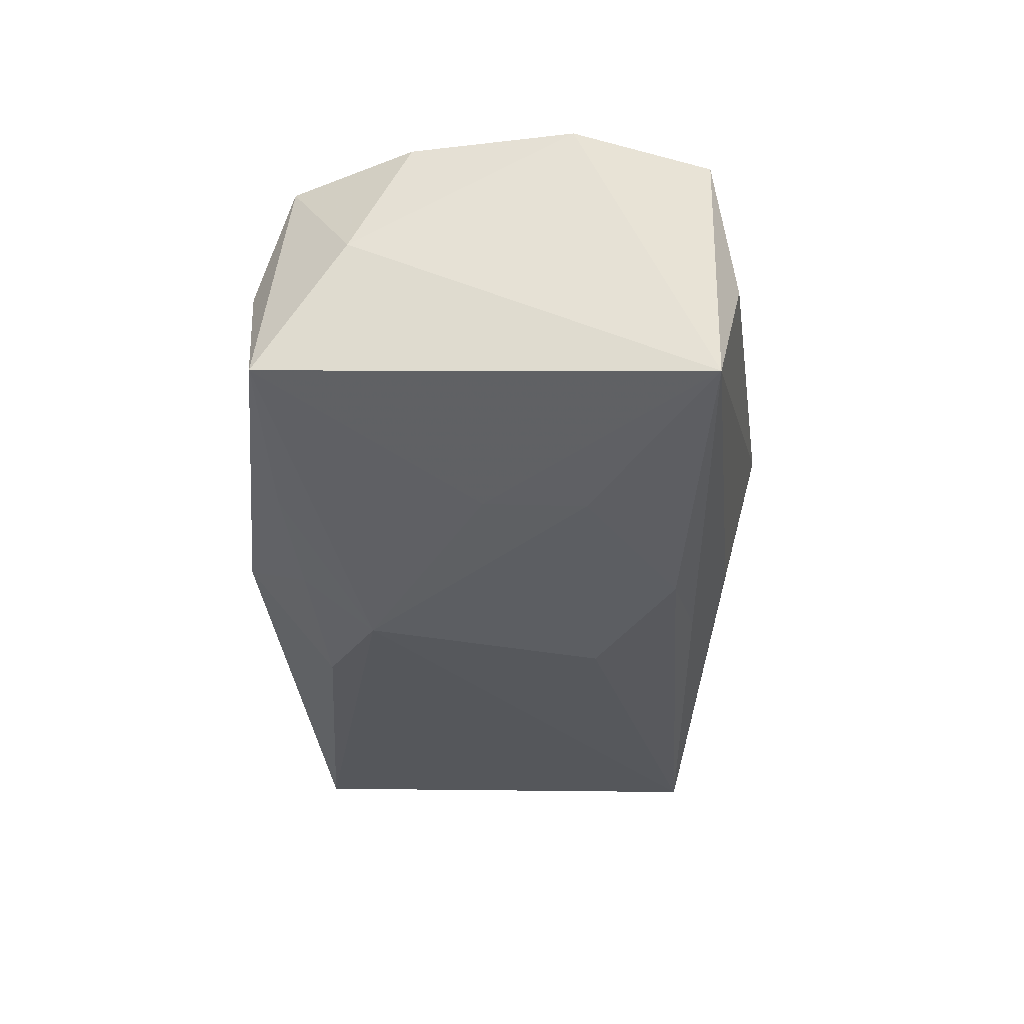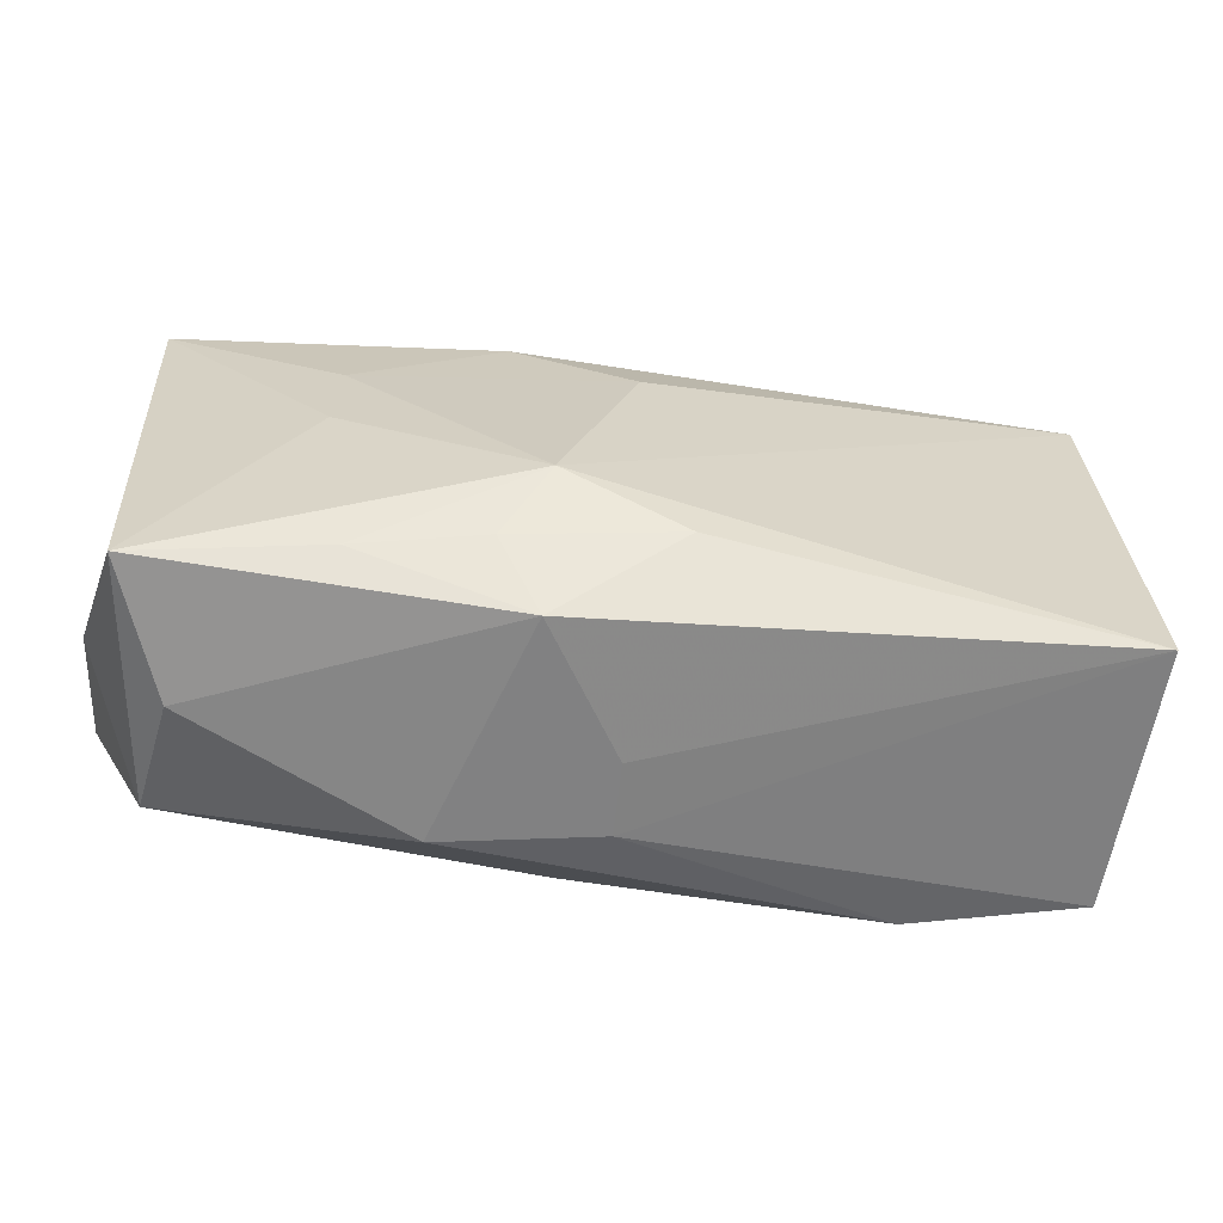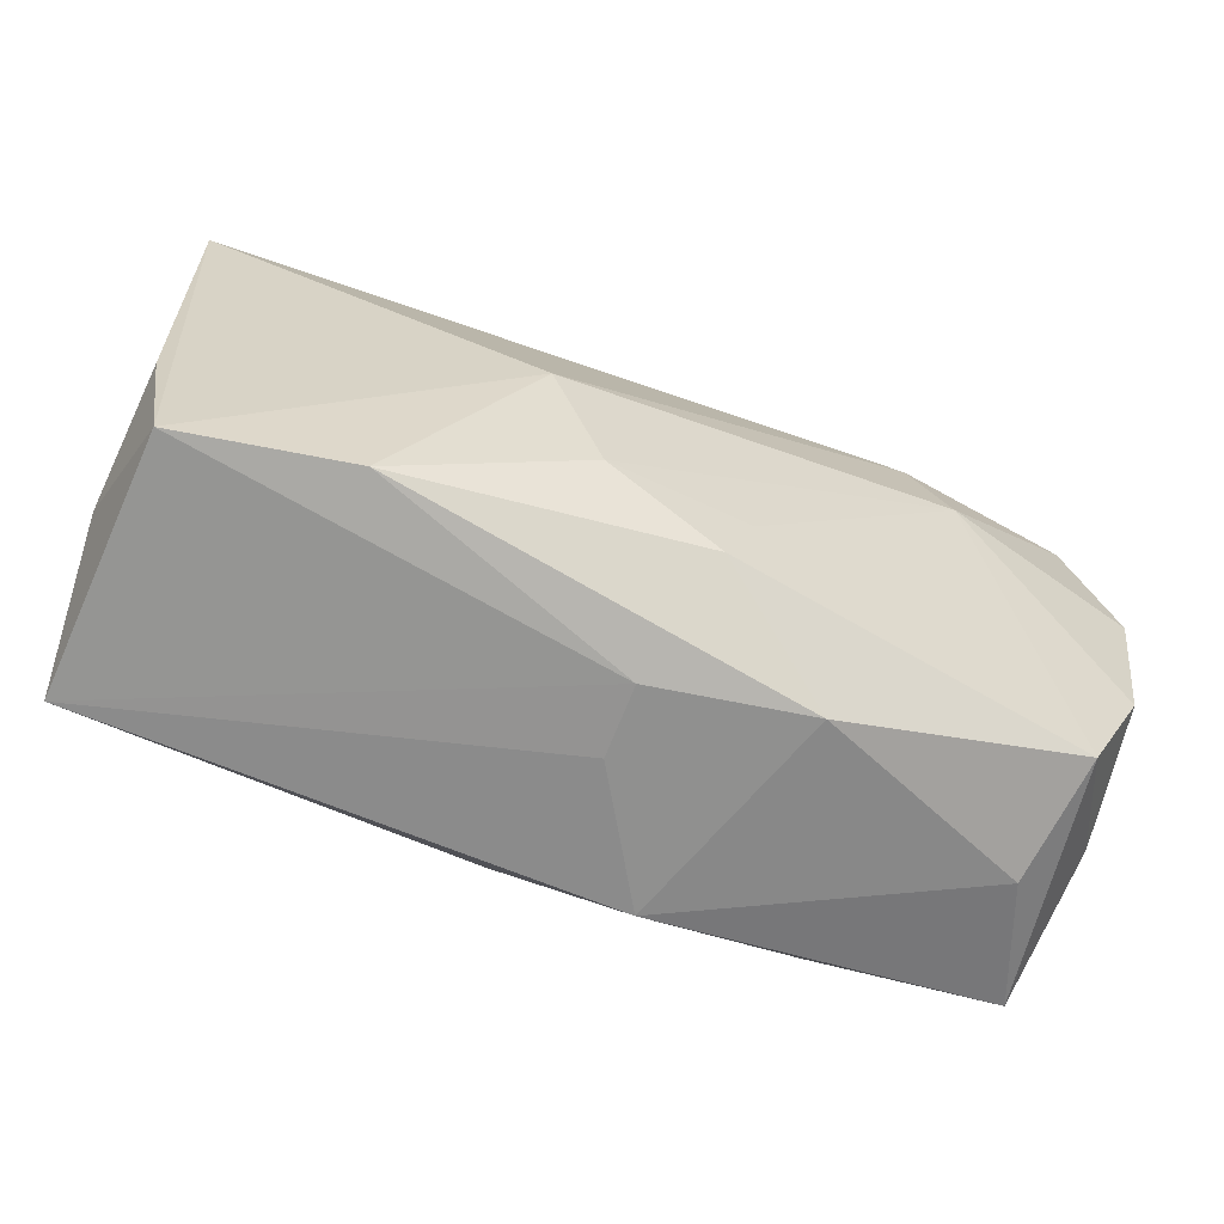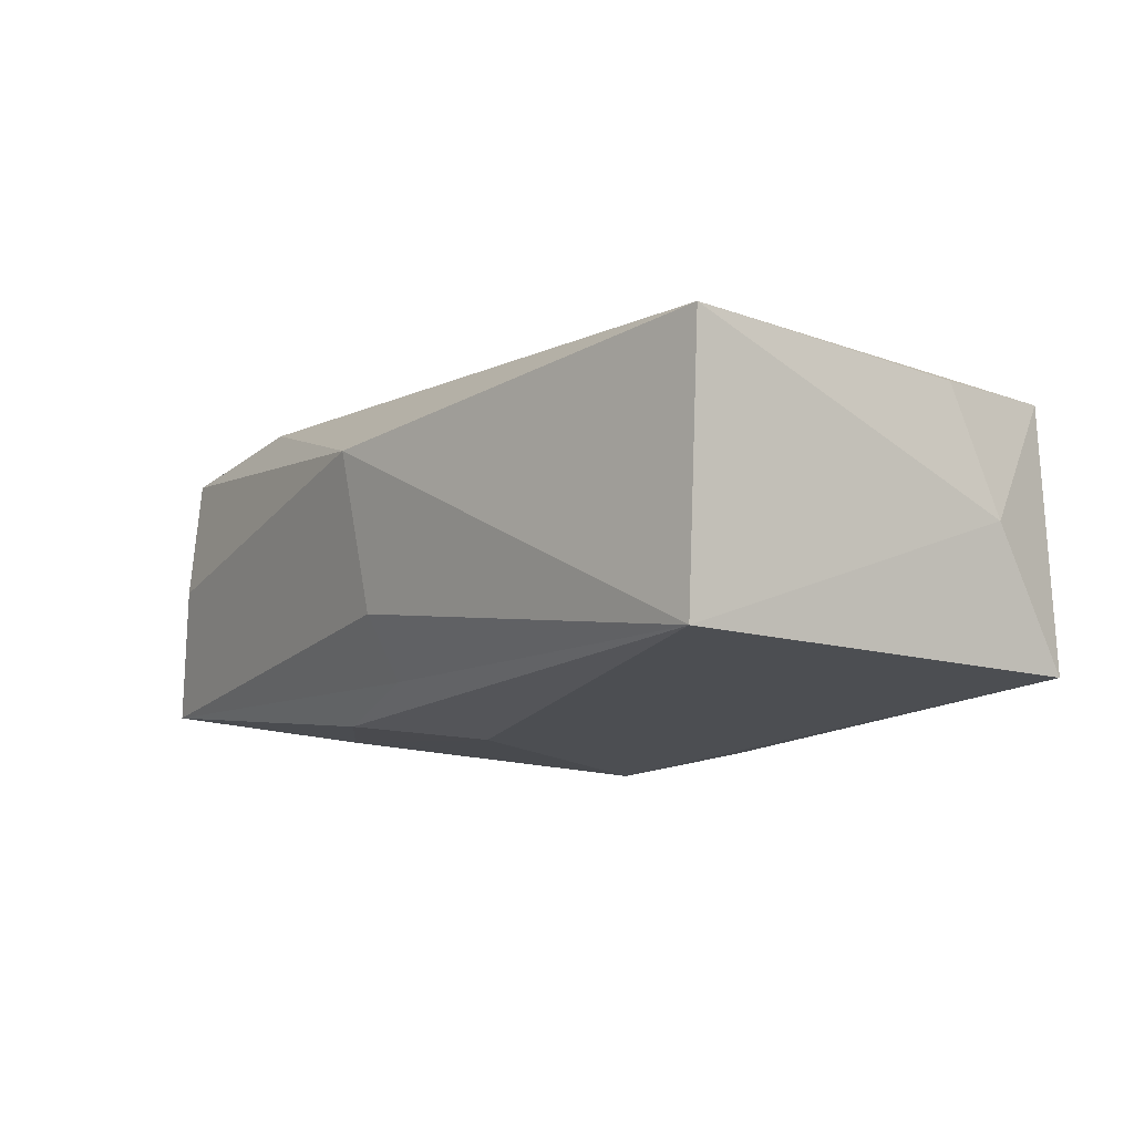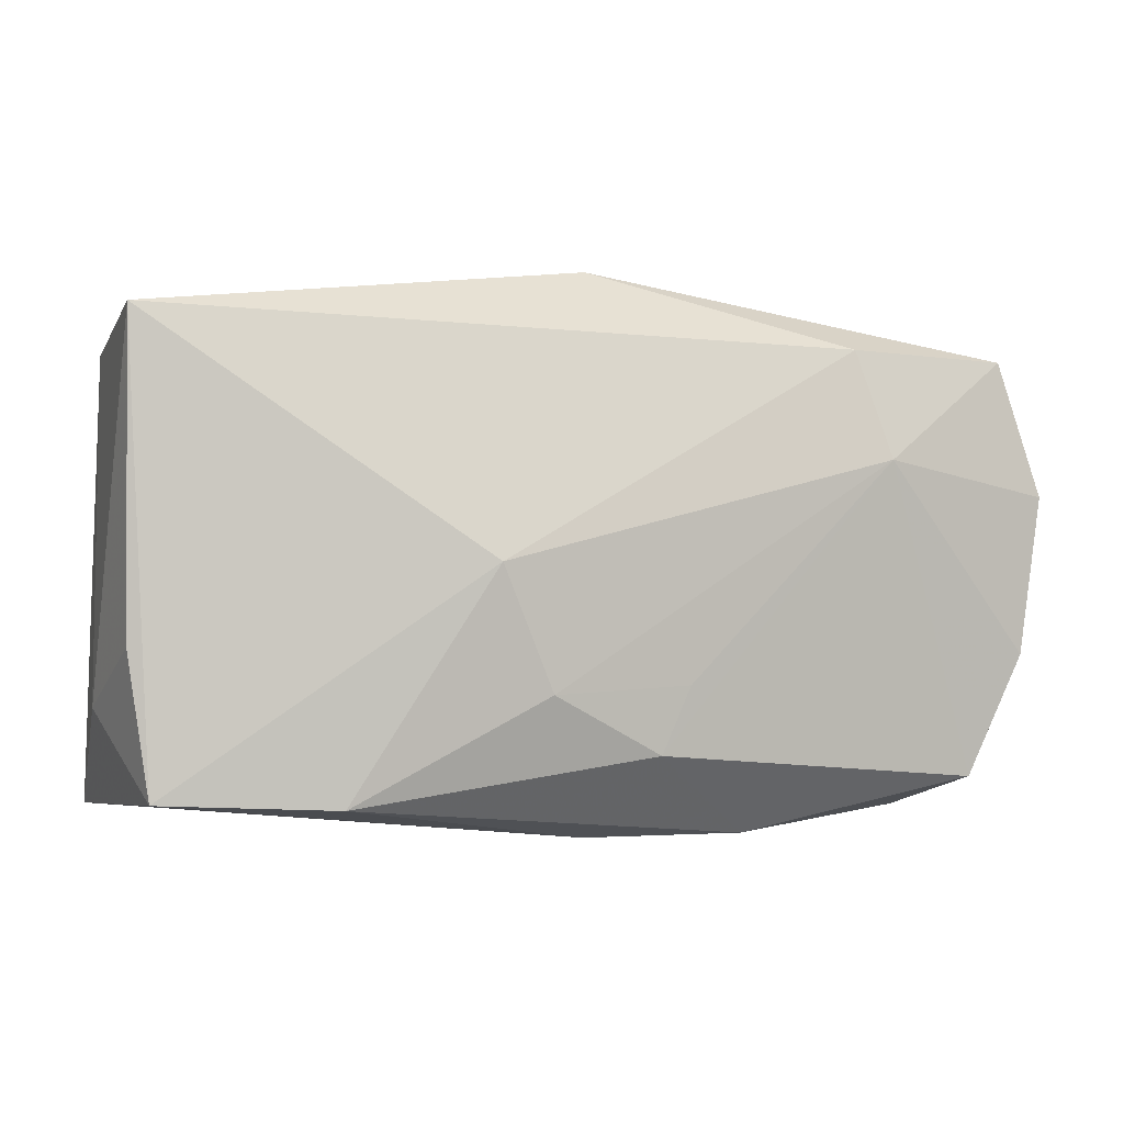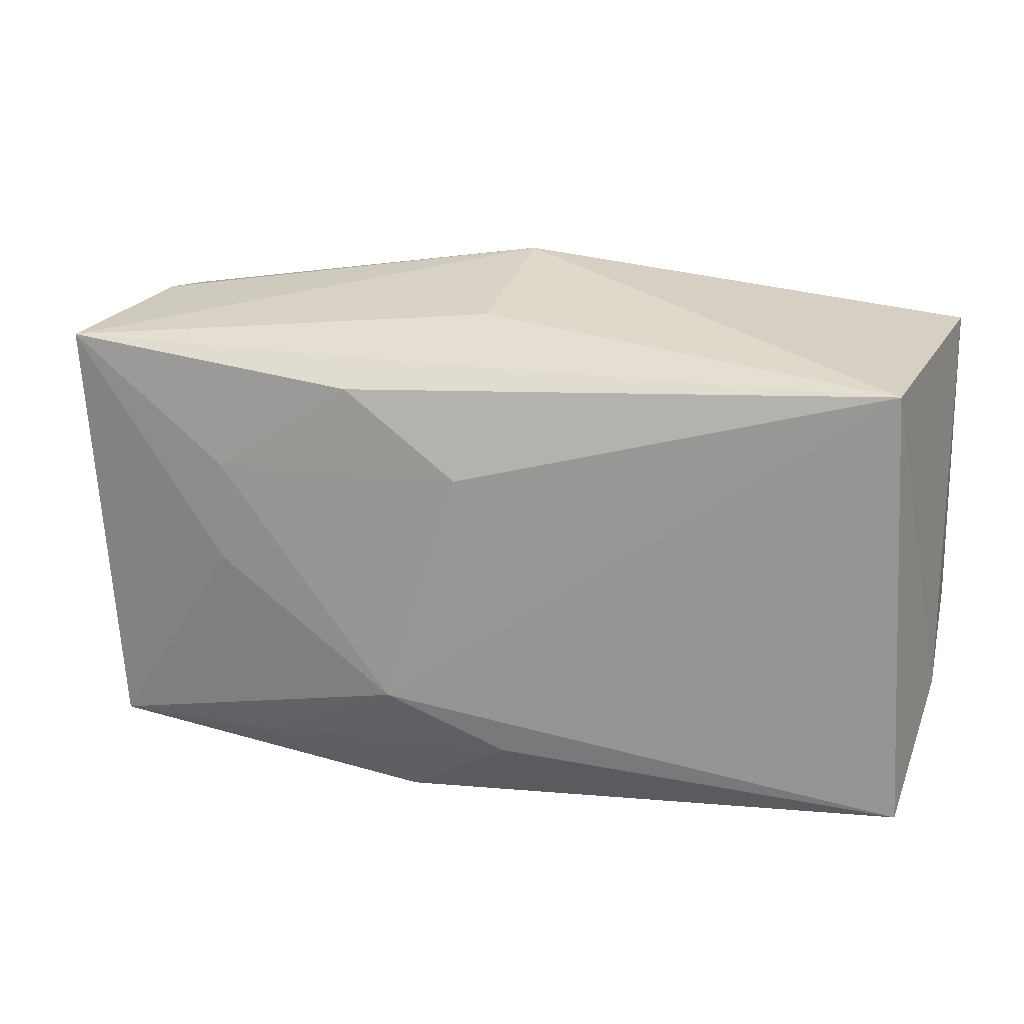
<metadata>
{"format":"obj","ext":"obj","renderer":"f3d","projection":"perspective","resolution":1024,"background":"white","views":[{"elev":-29.7,"azim":90.8,"up":"+Z"},{"elev":-64.5,"azim":169.1,"up":"+Y"},{"elev":-61.7,"azim":-25.7,"up":"+Y"},{"elev":-15.7,"azim":-127.9,"up":"+Z"},{"elev":-1.0,"azim":-25.6,"up":"+Y"},{"elev":18.1,"azim":-165.5,"up":"+Y"}]}
</metadata>
<code>
v -0.00118 -0.02173 0.006753
v 0.03103 -0.02051 0.003138
v 0.01181 -0.02161 0.009829
v 0.03618 -0.01951 -0.0074
v -0.002851 -0.01626 -0.0149
v -0.007987 -0.009707 0.01587
v 0.03217 -0.01741 0.01329
v 0.02268 0.009064 0.01617
v 0.00404 -0.009165 0.01558
v -0.0354 0.01788 -0.01484
v 0.0209 -0.01881 -0.01052
v 0.02374 -0.001355 -0.01254
v -0.01246 0.0004474 0.01626
v -0.02349 -0.0182 0.01221
v 0.03923 0.006387 0.01389
v 0.03838 0.01746 -0.009258
v 0.03357 0.01988 0.001625
v 0.0005416 0.02096 -0.00726
v -0.03887 -0.01084 -0.002894
v -0.03887 0.01971 0.007329
v -0.03887 -0.005919 0.007369
v 0.01127 0.01533 -0.01414
v 0.0204 0.01821 0.01401
v 0.001632 -0.01467 0.01523
v 0.03824 -0.012 0.003355
v -0.0006921 -0.02215 0.0006568
v 0.0235 0.007295 -0.01269
v 0.03723 -0.007111 0.01379
v 0.007247 -0.01162 -0.01603
v 0.0009107 0.01757 -0.01239
v 0.01063 -0.01756 -0.0127
v -0.0004612 0.02441 0.005707
v 0.03561 0.01793 0.01295
v 0.006776 -0.02292 -0.009792
v -0.03739 -0.01758 0.008405
v 0.00108 0.008456 -0.01603
v -0.03689 -0.01913 -0.01366
f 37 10 29
f 32 10 20
f 13 23 20
f 20 23 32
f 29 10 36
f 18 10 32
f 32 16 18
f 8 23 13
f 15 16 33
f 33 8 15
f 23 8 33
f 32 23 33
f 13 20 35
f 10 37 19
f 19 20 10
f 37 35 19
f 29 36 27
f 22 36 10
f 16 27 22
f 22 27 36
f 10 18 30
f 30 18 16
f 30 22 10
f 16 22 30
f 25 16 15
f 25 4 16
f 7 4 25
f 12 4 29
f 16 4 12
f 29 27 12
f 12 27 16
f 5 37 29
f 15 8 28
f 28 8 7
f 28 25 15
f 7 25 28
f 17 16 32
f 32 33 17
f 17 33 16
f 13 35 14
f 21 35 20
f 20 19 21
f 21 19 35
f 29 4 11
f 13 14 6
f 6 8 13
f 9 8 6
f 31 5 29
f 29 11 31
f 24 6 14
f 24 3 7
f 14 3 24
f 9 6 24
f 7 8 24
f 24 8 9
f 2 4 7
f 7 3 2
f 34 11 4
f 4 2 34
f 34 2 3
f 34 31 11
f 37 5 34
f 5 31 34
f 37 34 26
f 26 34 3
f 1 3 14
f 1 26 3
f 1 14 35
f 1 35 37
f 37 26 1

</code>
